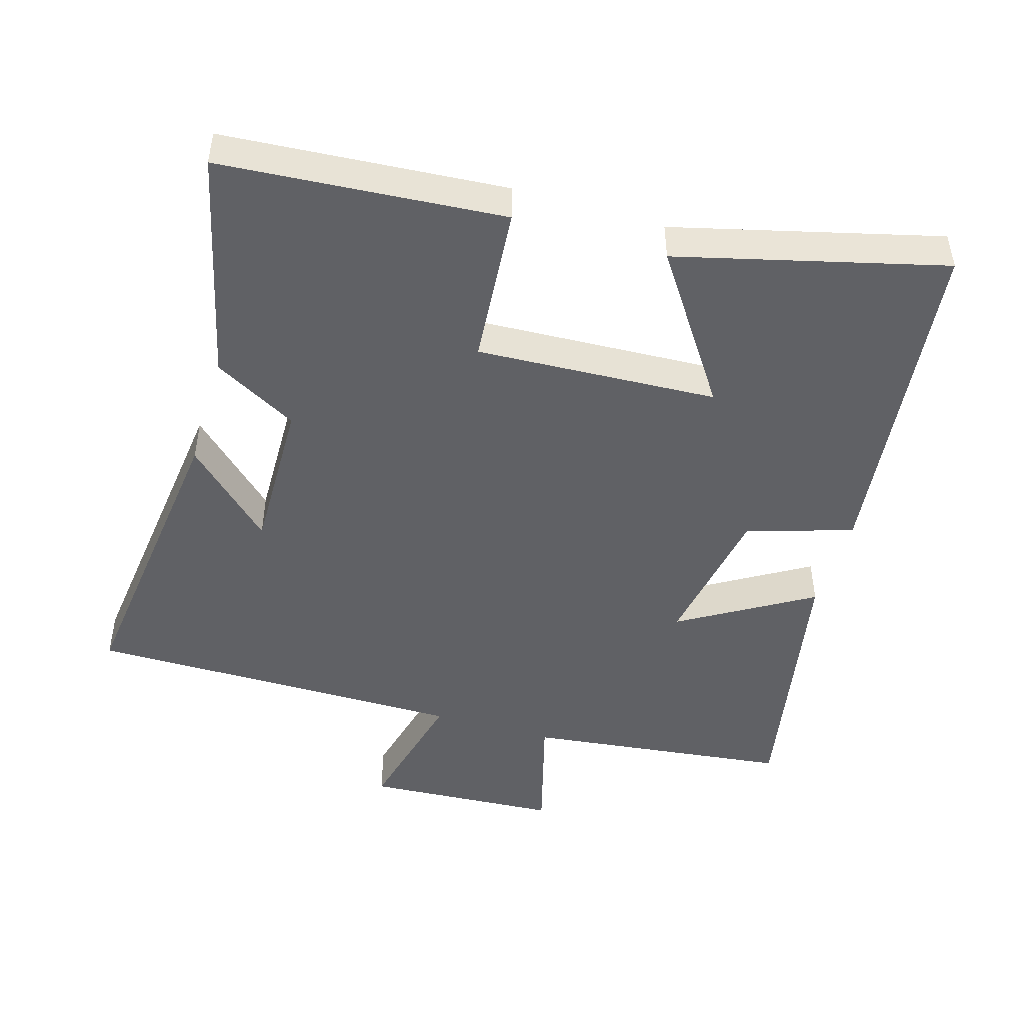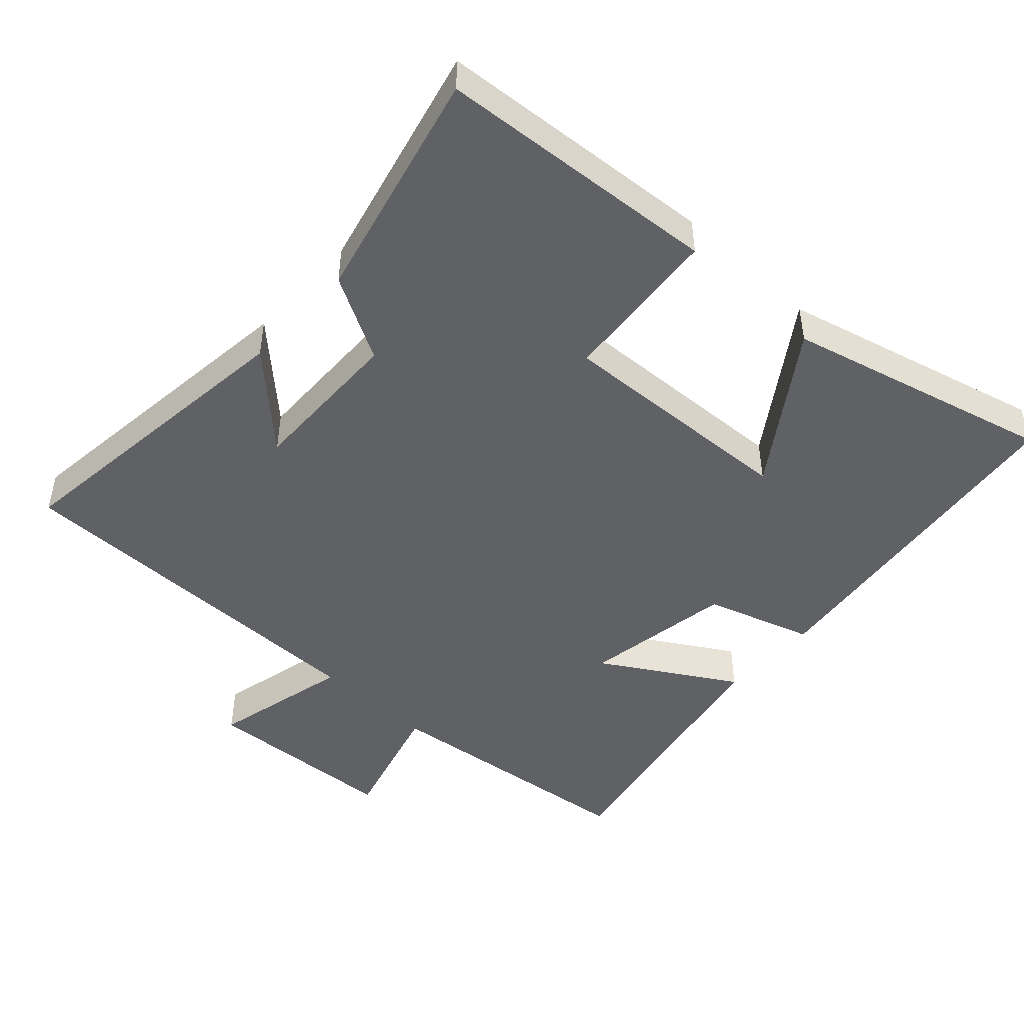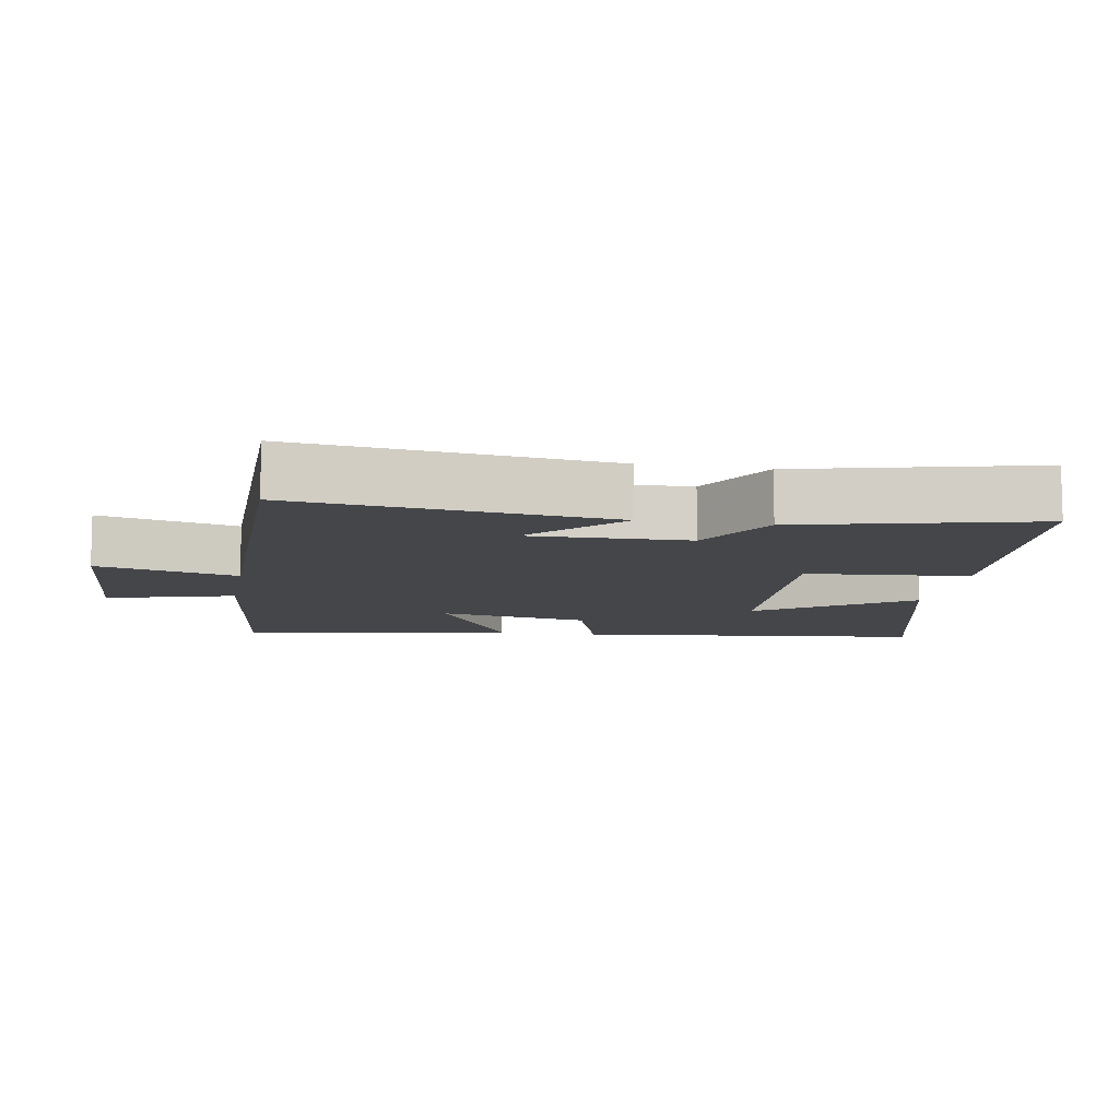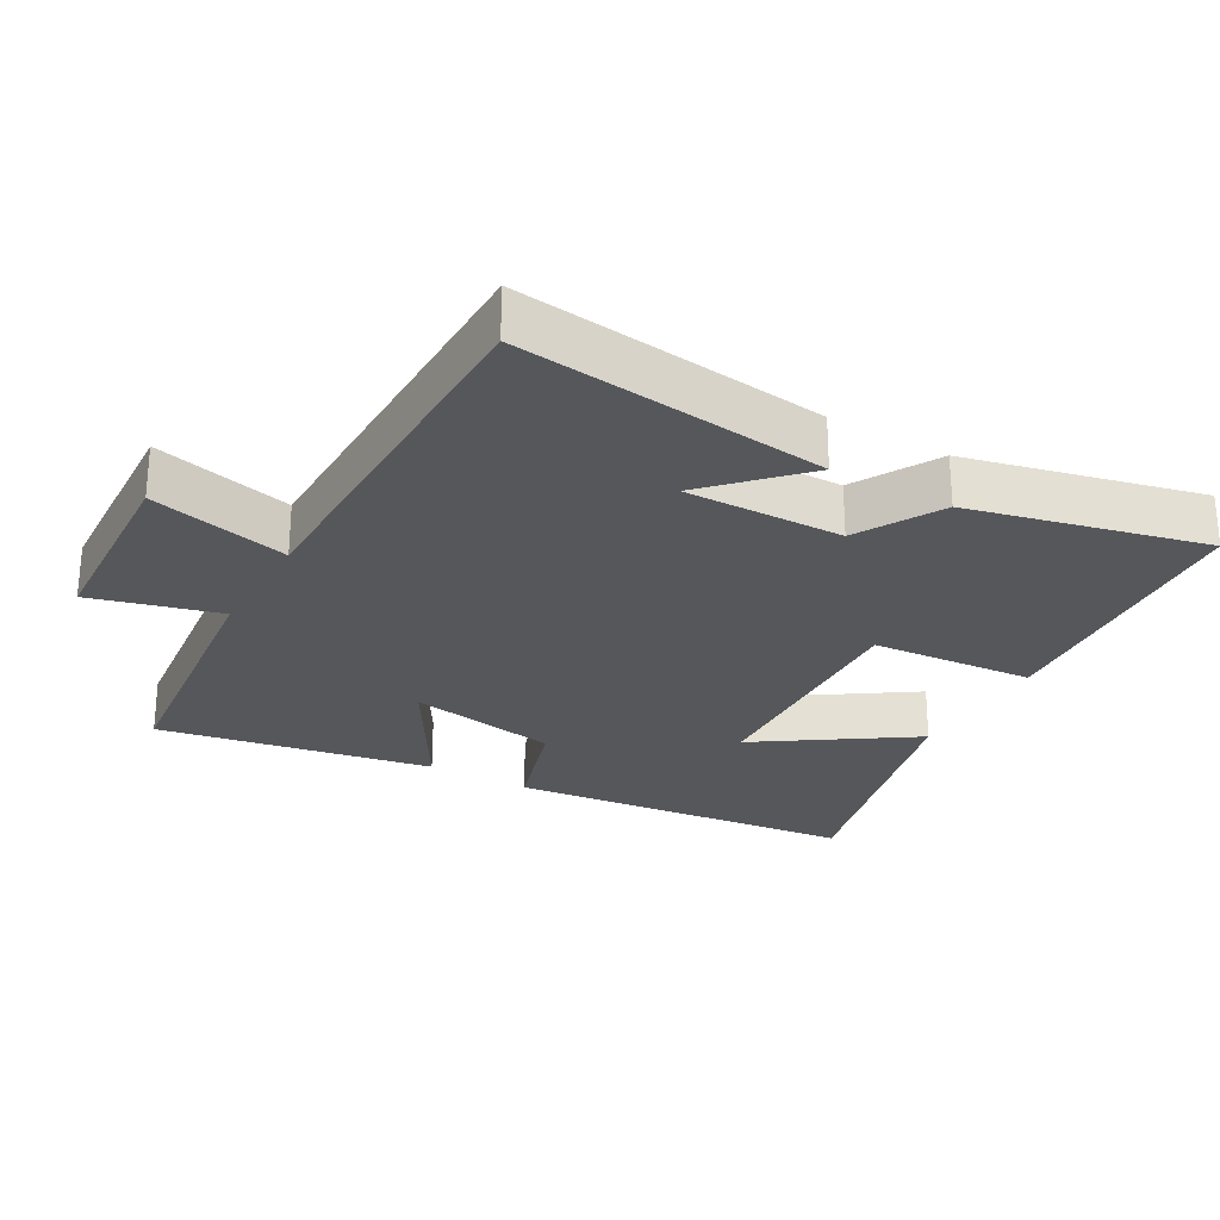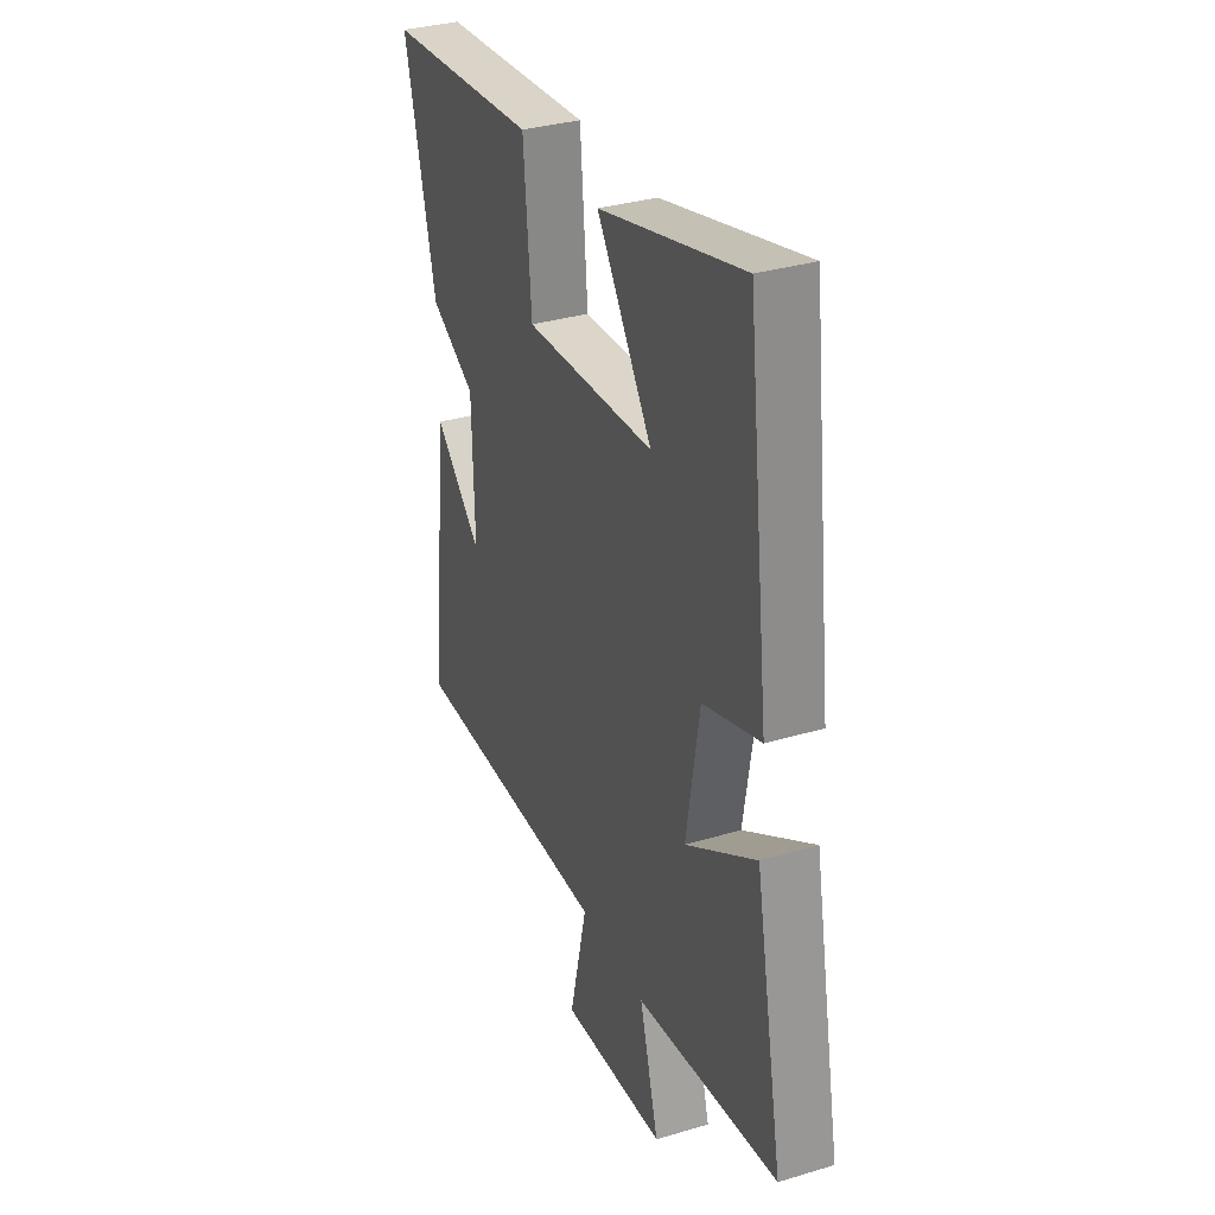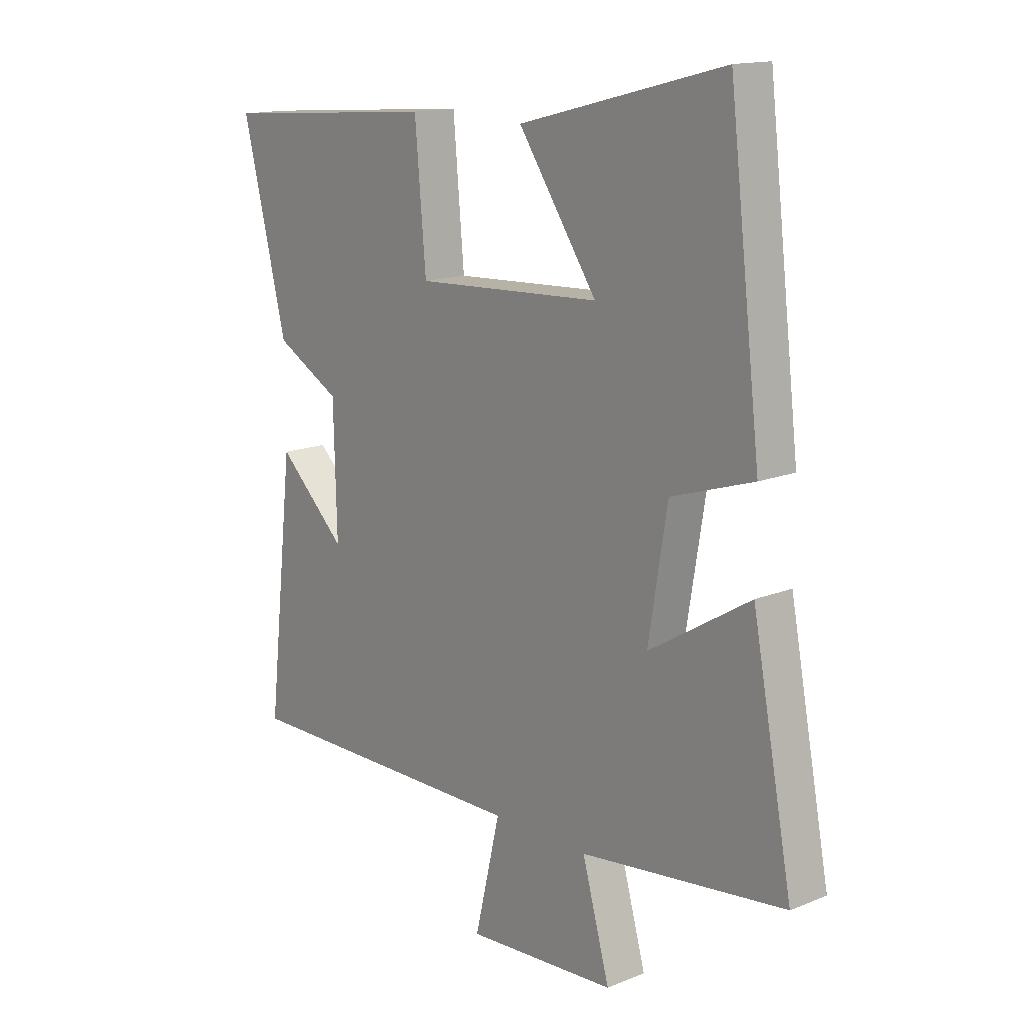
<metadata>
{"format":"obj","ext":"obj","renderer":"f3d","projection":"perspective","resolution":1024,"background":"white","views":[{"elev":-47.4,"azim":-16.8,"up":"+Y"},{"elev":-47.7,"azim":-42.8,"up":"+Y"},{"elev":-9.7,"azim":-100.1,"up":"+Y"},{"elev":-26.8,"azim":-120.1,"up":"+Y"},{"elev":33.1,"azim":67.6,"up":"+Z"},{"elev":14.9,"azim":49.1,"up":"+Z"}]}
</metadata>
<code>
v 0.576 0.07 -0.453
v 0.189 0.07 -0.5
v 0.241 0.07 -0.685
v -0.043 0.07 -0.703
v 0.005 0.07 -0.5
v -0.551 0.07 -0.502
v -0.5 0.07 -0.048
v -0.371 0.07 -0.17
v -0.377 0.07 0.06
v -0.5 0.07 0.128
v -0.584 0.07 0.468
v -0.171 0.07 0.5
v -0.15 0.07 0.264
v 0.202 0.07 0.282
v 0.053 0.07 0.5
v 0.44 0.07 0.6
v 0.5 0.07 0.095
v 0.345 0.07 0.045
v 0.309 0.07 -0.173
v 0.5 0.07 -0.057
v 0.576 0 -0.453
v 0.189 0 -0.5
v 0.241 0 -0.685
v -0.043 0 -0.703
v 0.005 0 -0.5
v -0.551 0 -0.502
v -0.5 0 -0.048
v -0.371 0 -0.17
v -0.377 0 0.06
v -0.5 0 0.128
v -0.584 0 0.468
v -0.171 0 0.5
v -0.15 0 0.264
v 0.202 0 0.282
v 0.053 0 0.5
v 0.44 0 0.6
v 0.5 0 0.095
v 0.345 0 0.045
v 0.309 0 -0.173
v 0.5 0 -0.057
f 19 20 1 2
f 18 19 2
f 16 17 18
f 16 18 2
f 14 15 16
f 14 16 2
f 13 14 2
f 11 12 13
f 10 11 13
f 9 10 13
f 13 2 3
f 9 13 3
f 8 9 3
f 6 7 8
f 5 6 8
f 5 8 3
f 3 4 5
f 22 21 40 39
f 22 39 38
f 38 37 36
f 22 38 36
f 36 35 34
f 22 36 34
f 22 34 33
f 33 32 31
f 33 31 30
f 33 30 29
f 23 22 33
f 23 33 29
f 23 29 28
f 28 27 26
f 28 26 25
f 23 28 25
f 25 24 23
f 1 21 22 2
f 2 22 23 3
f 3 23 24 4
f 4 24 25 5
f 5 25 26 6
f 6 26 27 7
f 7 27 28 8
f 8 28 29 9
f 9 29 30 10
f 10 30 31 11
f 11 31 32 12
f 12 32 33 13
f 13 33 34 14
f 14 34 35 15
f 15 35 36 16
f 16 36 37 17
f 17 37 38 18
f 18 38 39 19
f 19 39 40 20
f 20 40 21 1

</code>
